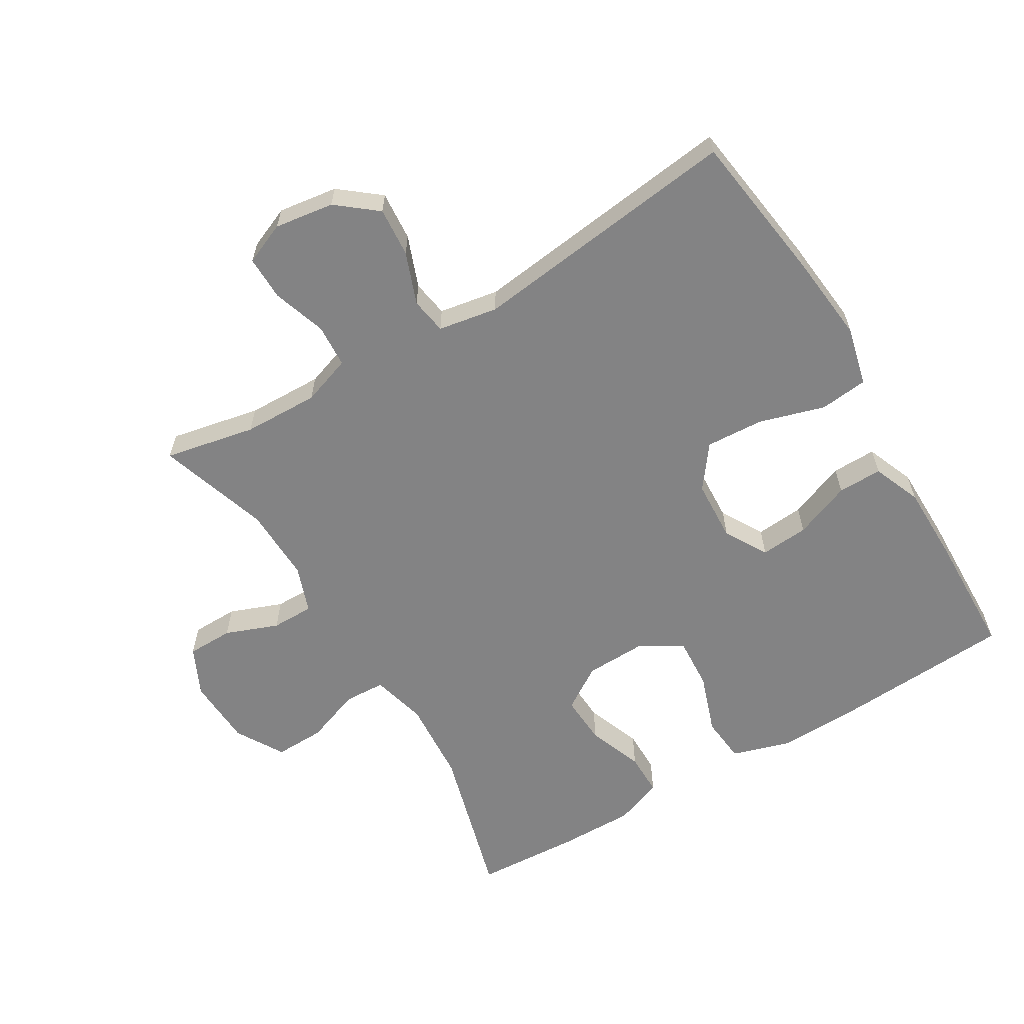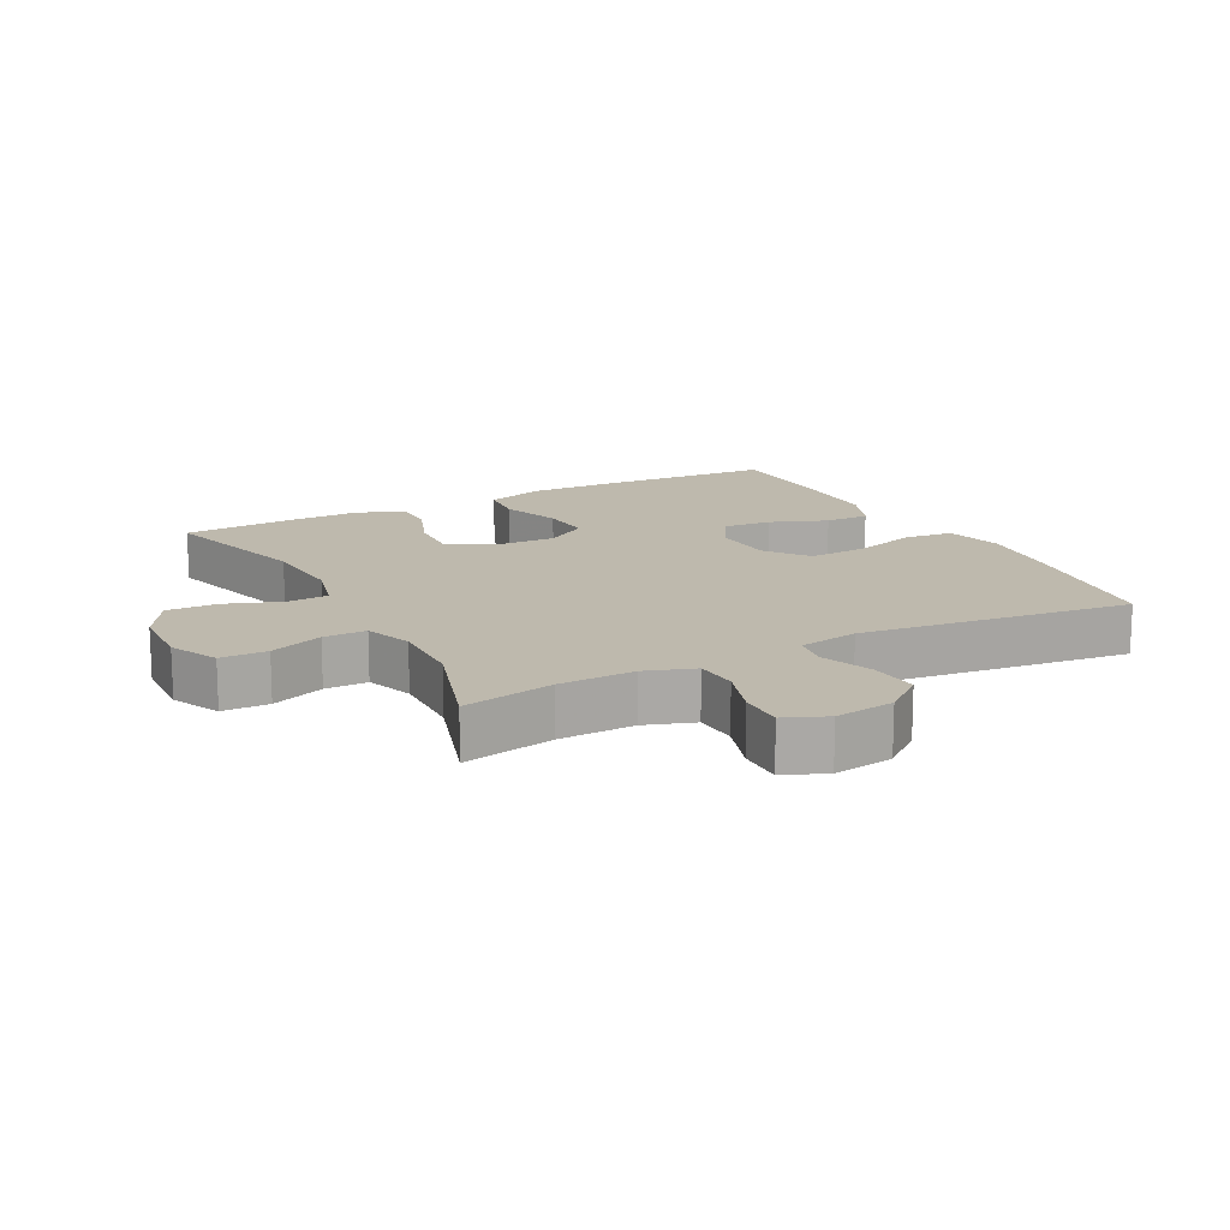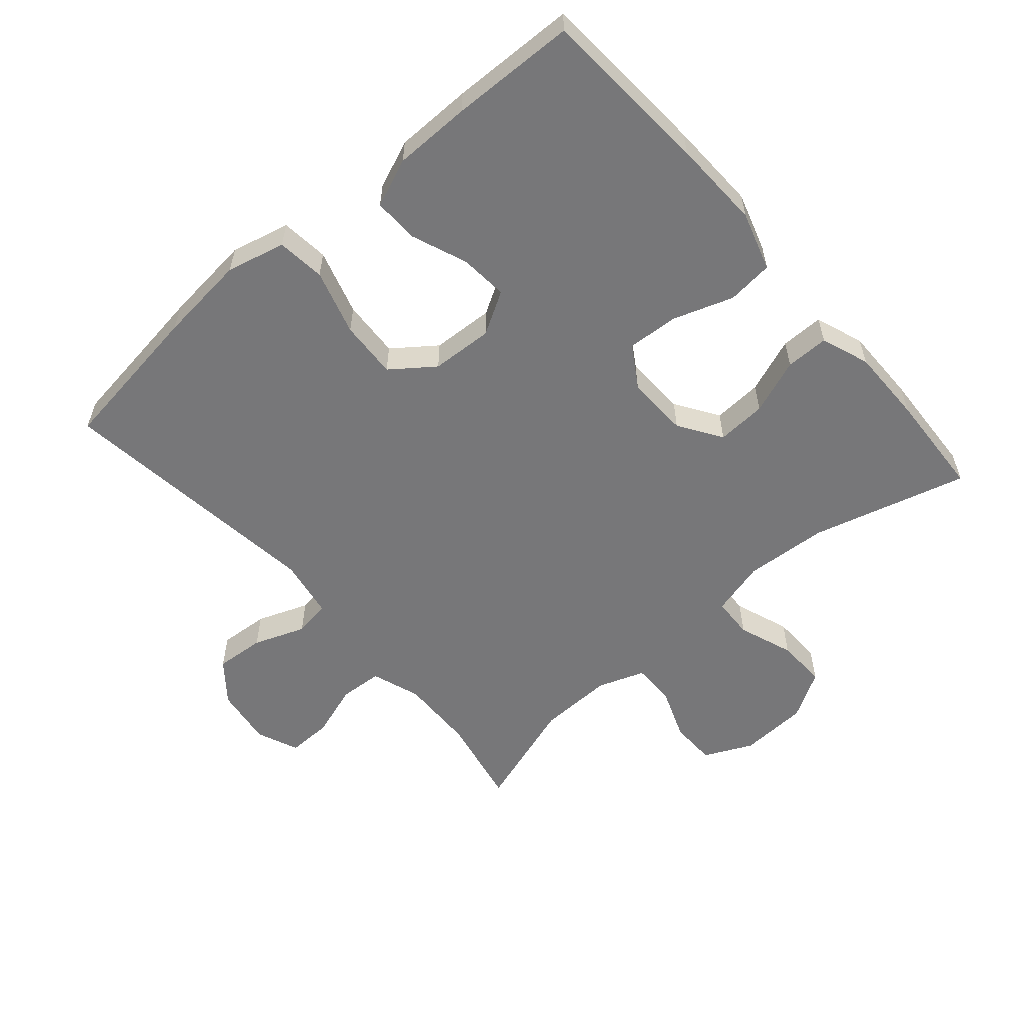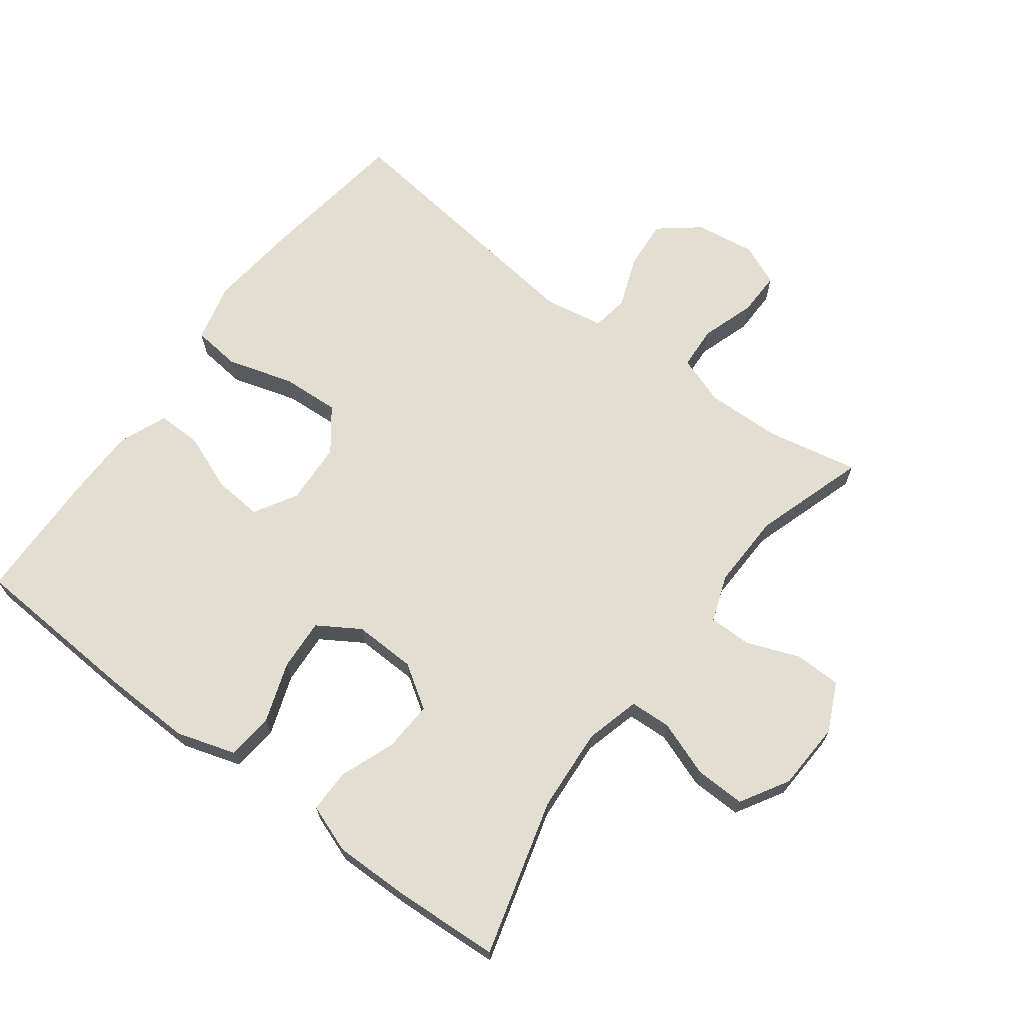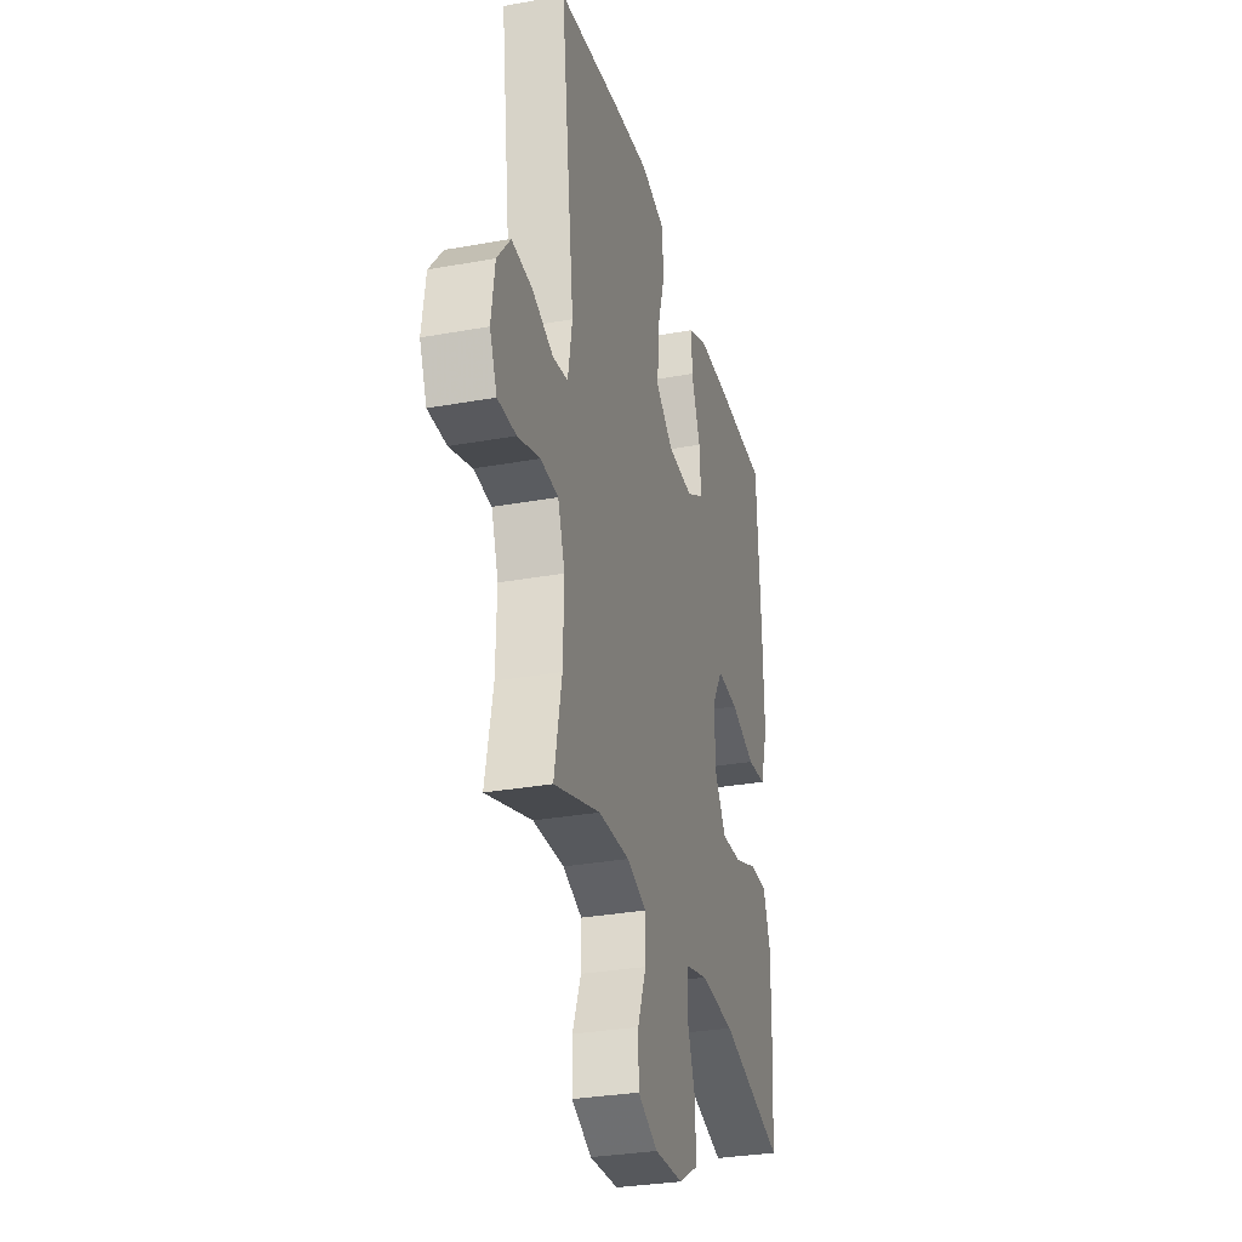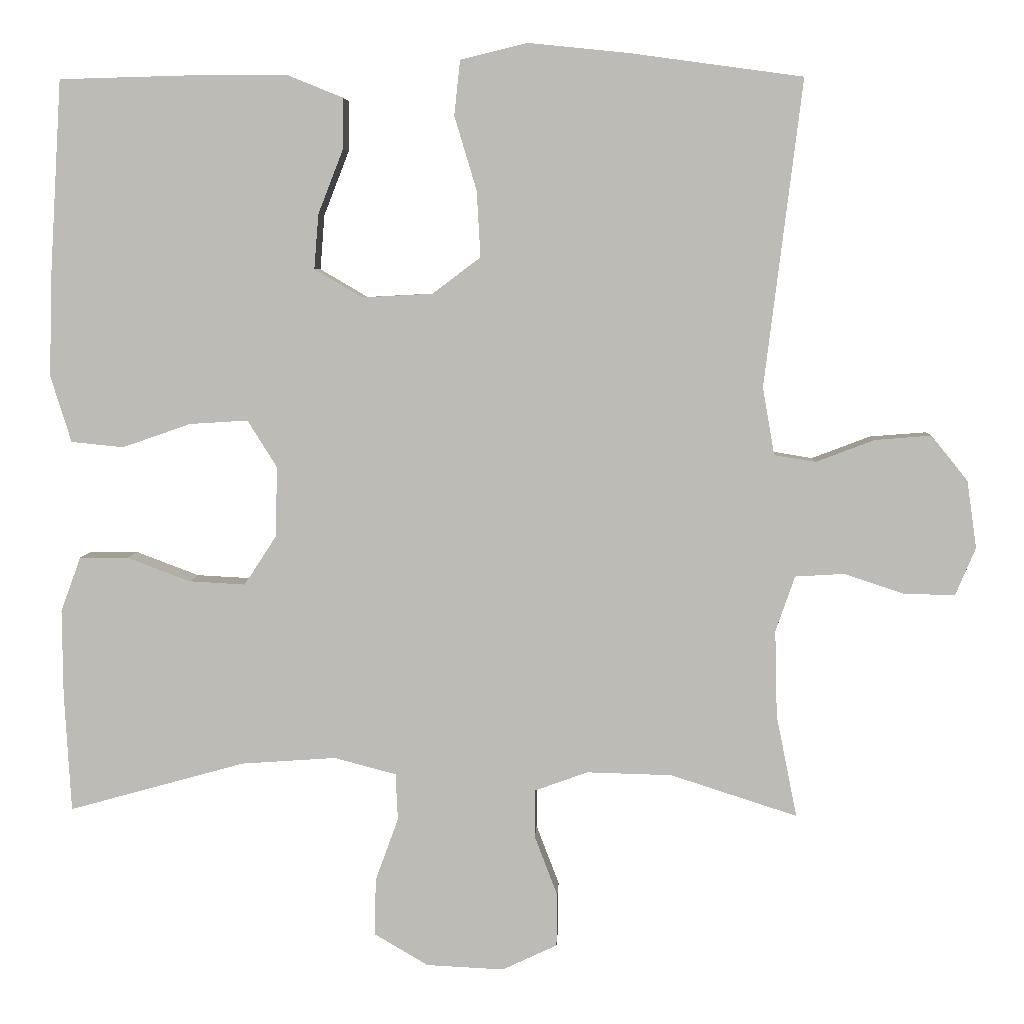
<metadata>
{"format":"obj","ext":"obj","renderer":"f3d","projection":"perspective","resolution":1024,"background":"white","views":[{"elev":-61.2,"azim":-59.1,"up":"+Y"},{"elev":15.2,"azim":-117.8,"up":"+Y"},{"elev":-57.2,"azim":41.0,"up":"+Y"},{"elev":67.9,"azim":126.8,"up":"+Y"},{"elev":-30.9,"azim":-75.4,"up":"+Z"},{"elev":5.5,"azim":-177.5,"up":"+Z"}]}
</metadata>
<code>
v 0.5 0.07 0.5
v 0.516 0.07 0.237
v 0.52 0.07 0.1
v 0.492 0.07 0.01
v 0.421 0.07 0.003
v 0.329 0.07 0.035
v 0.25 0.07 0.04
v 0.21 0.07 -0.024
v 0.213 0.07 -0.119
v 0.256 0.07 -0.185
v 0.332 0.07 -0.181
v 0.417 0.07 -0.149
v 0.483 0.07 -0.149
v 0.51 0.07 -0.223
v 0.509 0.07 -0.339
v 0.5 0.07 -0.5
v 0.262 0.07 -0.434
v 0.134 0.07 -0.425
v 0.05 0.07 -0.447
v 0.047 0.07 -0.51
v 0.078 0.07 -0.595
v 0.08 0.07 -0.672
v 0.007 0.07 -0.715
v -0.098 0.07 -0.72
v -0.172 0.07 -0.685
v -0.173 0.07 -0.614
v -0.142 0.07 -0.533
v -0.142 0.07 -0.468
v -0.214 0.07 -0.442
v -0.329 0.07 -0.445
v -0.5 0.07 -0.5
v -0.472 0.07 -0.361
v -0.469 0.07 -0.245
v -0.495 0.07 -0.17
v -0.561 0.07 -0.166
v -0.643 0.07 -0.193
v -0.711 0.07 -0.194
v -0.738 0.07 -0.13
v -0.725 0.07 -0.039
v -0.676 0.07 0.022
v -0.6 0.07 0.016
v -0.521 0.07 -0.014
v -0.465 0.07 -0.005
v -0.449 0.07 0.086
v -0.5 0.07 0.5
v -0.267 0.07 0.532
v -0.131 0.07 0.546
v -0.041 0.07 0.524
v -0.033 0.07 0.45
v -0.063 0.07 0.35
v -0.068 0.07 0.261
v -0.003 0.07 0.212
v 0.092 0.07 0.207
v 0.157 0.07 0.245
v 0.151 0.07 0.319
v 0.117 0.07 0.406
v 0.116 0.07 0.474
v 0.19 0.07 0.504
v 0.308 0.07 0.505
v 0.5 0 0.5
v 0.516 0 0.237
v 0.52 0 0.1
v 0.492 0 0.01
v 0.421 0 0.003
v 0.329 0 0.035
v 0.25 0 0.04
v 0.21 0 -0.024
v 0.213 0 -0.119
v 0.256 0 -0.185
v 0.332 0 -0.181
v 0.417 0 -0.149
v 0.483 0 -0.149
v 0.51 0 -0.223
v 0.509 0 -0.339
v 0.5 0 -0.5
v 0.262 0 -0.434
v 0.134 0 -0.425
v 0.05 0 -0.447
v 0.047 0 -0.51
v 0.078 0 -0.595
v 0.08 0 -0.672
v 0.007 0 -0.715
v -0.098 0 -0.72
v -0.172 0 -0.685
v -0.173 0 -0.614
v -0.142 0 -0.533
v -0.142 0 -0.468
v -0.214 0 -0.442
v -0.329 0 -0.445
v -0.5 0 -0.5
v -0.472 0 -0.361
v -0.469 0 -0.245
v -0.495 0 -0.17
v -0.561 0 -0.166
v -0.643 0 -0.193
v -0.711 0 -0.194
v -0.738 0 -0.13
v -0.725 0 -0.039
v -0.676 0 0.022
v -0.6 0 0.016
v -0.521 0 -0.014
v -0.465 0 -0.005
v -0.449 0 0.086
v -0.5 0 0.5
v -0.267 0 0.532
v -0.131 0 0.546
v -0.041 0 0.524
v -0.033 0 0.45
v -0.063 0 0.35
v -0.068 0 0.261
v -0.003 0 0.212
v 0.092 0 0.207
v 0.157 0 0.245
v 0.151 0 0.319
v 0.117 0 0.406
v 0.116 0 0.474
v 0.19 0 0.504
v 0.308 0 0.505
f 55 56 57 58
f 54 55 58 59
f 47 48 49 50
f 47 50 51
f 44 45 46 47
f 43 44 47 51
f 39 40 41 42
f 37 38 39 42
f 35 36 37 42
f 34 35 42 43
f 33 34 43 51
f 30 31 32
f 29 30 32 33
f 28 29 33 51
f 24 25 26 27
f 20 21 22 23
f 19 20 23 24
f 14 15 16 17
f 14 17 18
f 11 12 13 14
f 10 11 14 18
f 9 10 18 19
f 3 4 5 6
f 3 6 7
f 2 3 7
f 54 59 1 2
f 53 54 2 7
f 52 53 7 8
f 27 28 51 52
f 19 24 27 52
f 8 9 19 52
f 117 116 115 114
f 118 117 114 113
f 109 108 107 106
f 110 109 106
f 106 105 104 103
f 110 106 103 102
f 101 100 99 98
f 101 98 97 96
f 101 96 95 94
f 102 101 94 93
f 110 102 93 92
f 91 90 89
f 92 91 89 88
f 110 92 88 87
f 86 85 84 83
f 82 81 80 79
f 83 82 79 78
f 76 75 74 73
f 77 76 73
f 73 72 71 70
f 77 73 70 69
f 78 77 69 68
f 65 64 63 62
f 66 65 62
f 66 62 61
f 61 60 118 113
f 66 61 113 112
f 67 66 112 111
f 111 110 87 86
f 111 86 83 78
f 111 78 68 67
f 1 60 61 2
f 2 61 62 3
f 3 62 63 4
f 4 63 64 5
f 5 64 65 6
f 6 65 66 7
f 7 66 67 8
f 8 67 68 9
f 9 68 69 10
f 10 69 70 11
f 11 70 71 12
f 12 71 72 13
f 13 72 73 14
f 14 73 74 15
f 15 74 75 16
f 16 75 76 17
f 17 76 77 18
f 18 77 78 19
f 19 78 79 20
f 20 79 80 21
f 21 80 81 22
f 22 81 82 23
f 23 82 83 24
f 24 83 84 25
f 25 84 85 26
f 26 85 86 27
f 27 86 87 28
f 28 87 88 29
f 29 88 89 30
f 30 89 90 31
f 31 90 91 32
f 32 91 92 33
f 33 92 93 34
f 34 93 94 35
f 35 94 95 36
f 36 95 96 37
f 37 96 97 38
f 38 97 98 39
f 39 98 99 40
f 40 99 100 41
f 41 100 101 42
f 42 101 102 43
f 43 102 103 44
f 44 103 104 45
f 45 104 105 46
f 46 105 106 47
f 47 106 107 48
f 48 107 108 49
f 49 108 109 50
f 50 109 110 51
f 51 110 111 52
f 52 111 112 53
f 53 112 113 54
f 54 113 114 55
f 55 114 115 56
f 56 115 116 57
f 57 116 117 58
f 58 117 118 59
f 59 118 60 1

</code>
